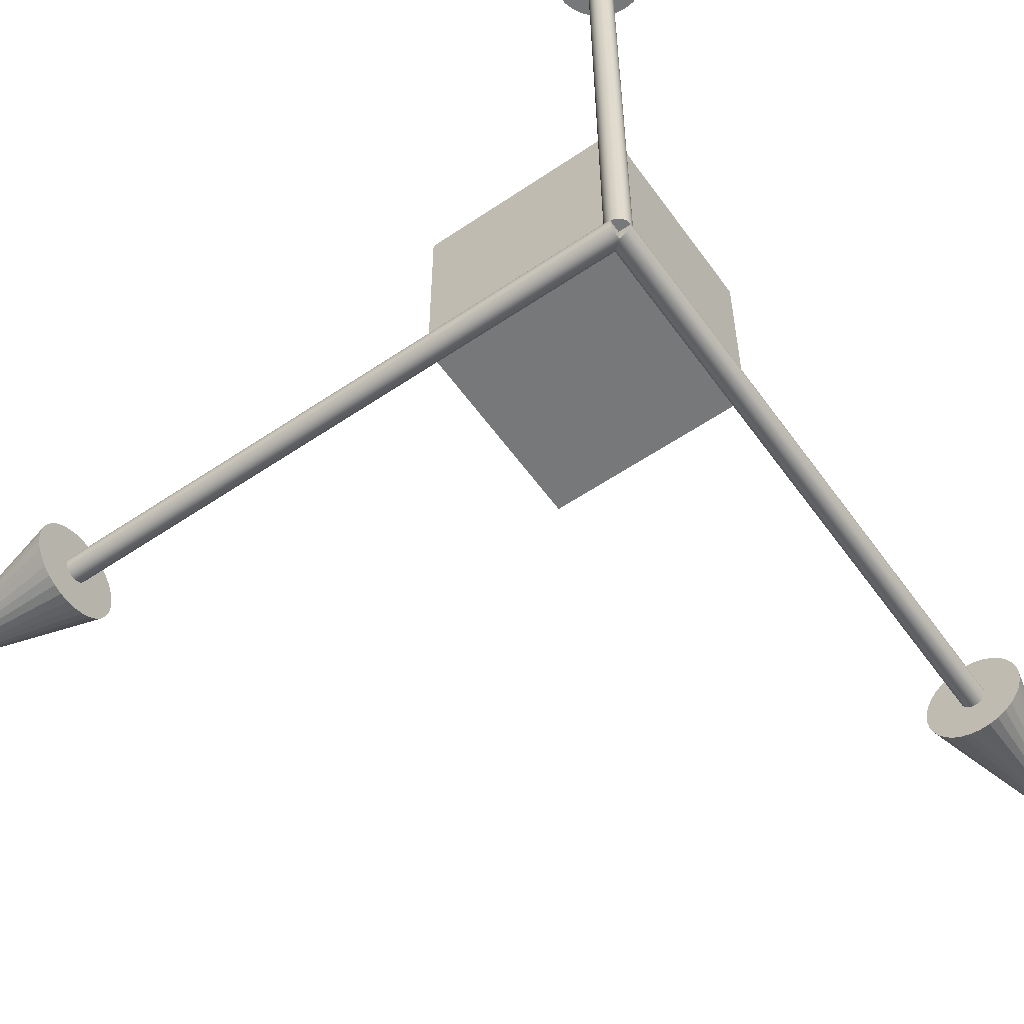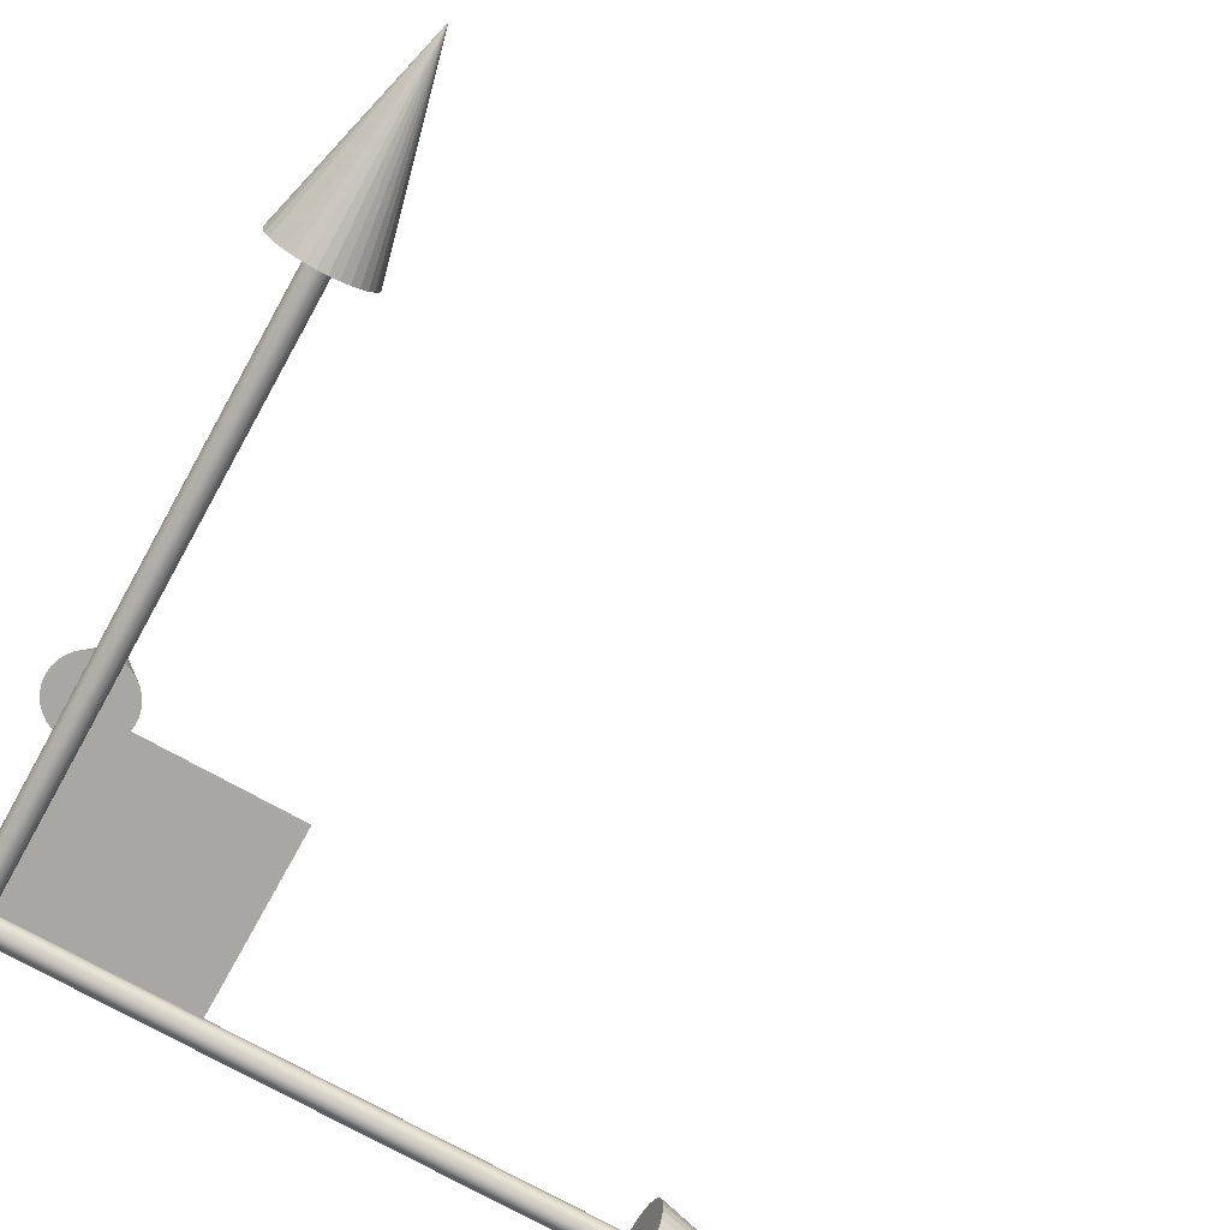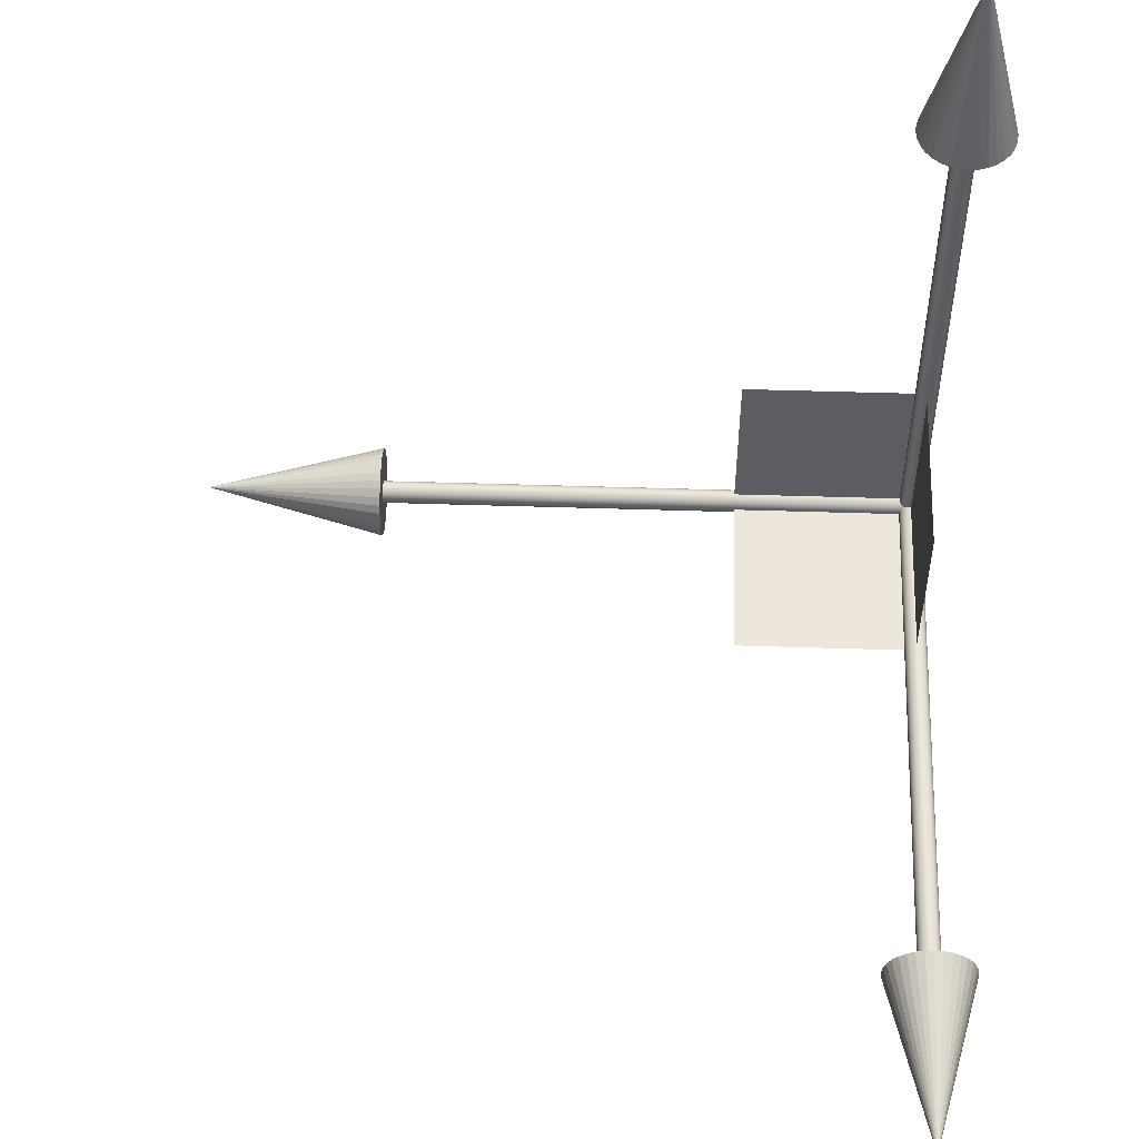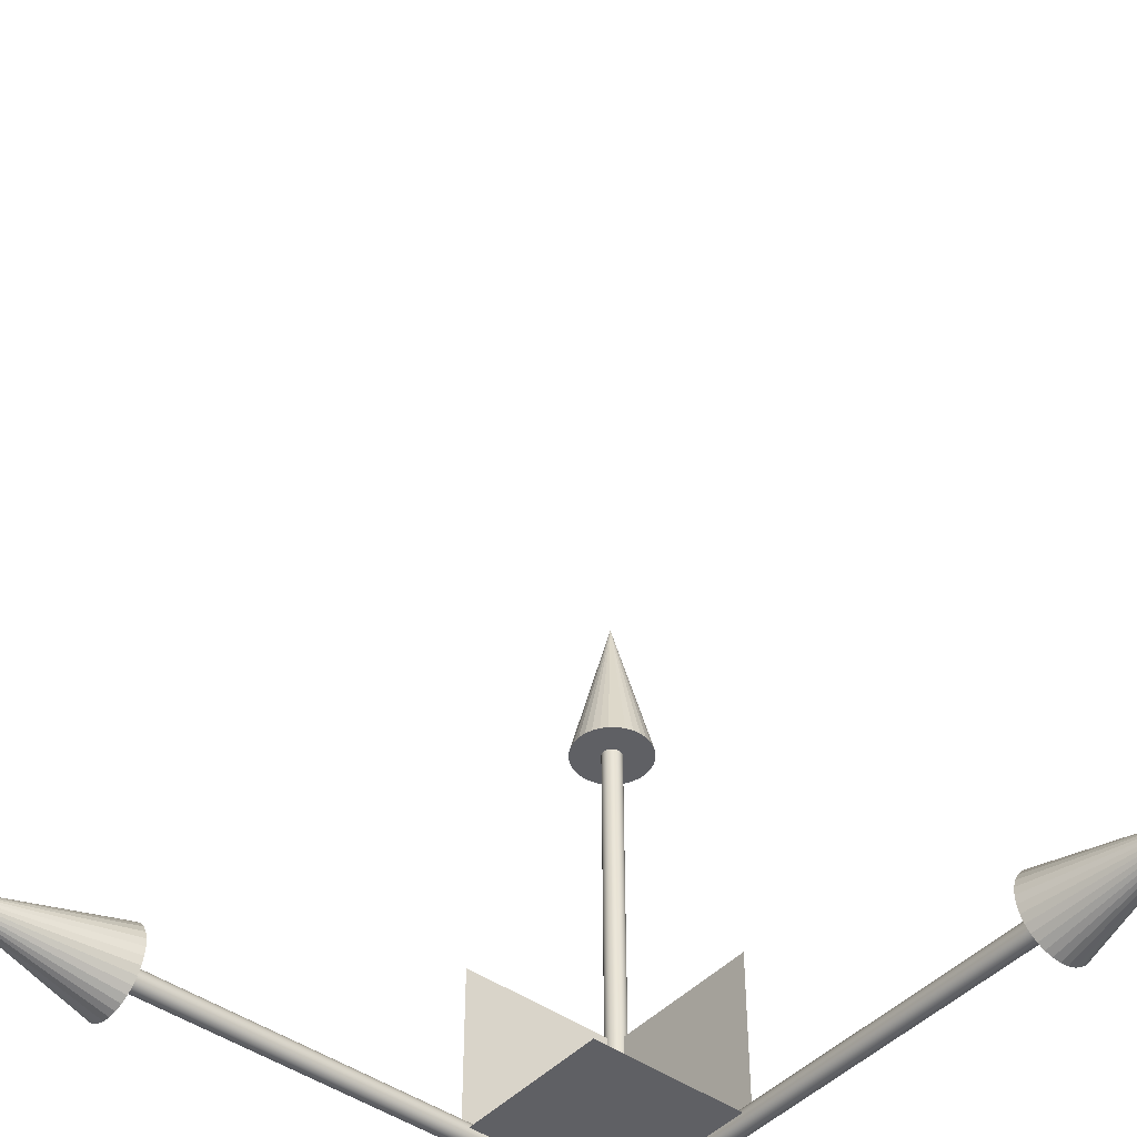
<metadata>
{"format":"obj","ext":"obj","renderer":"f3d","projection":"perspective","resolution":1024,"background":"white","views":[{"elev":-57.3,"azim":-144.8,"up":"+Y"},{"elev":-74.7,"azim":61.0,"up":"+Z"},{"elev":54.0,"azim":91.9,"up":"+Y"},{"elev":-45.1,"azim":50.4,"up":"+Y"}]}
</metadata>
<code>
o gizmo.001_Cone.000
v 0 2 2
v -0 2 0
v -0 -0 0
v -0 -0 2
v -0 -0 0
v -0 -0 2
v 2 0 2
v 2 0 0
v -0 2 0
v -0 -0 0
v 2 2 0
v 2 0 0
v -0 2 0
v -0 -0 0
v 2 2 0
v 2 0 0
v -0 -0 0
v -0 -0 2
v 2 0 2
v 2 0 0
v 0 2 2
v -0 2 0
v -0 -0 0
v -0 -0 2
v 0.5 -0 6
v 0.4904 -0.09755 6
v 0.4619 -0.1913 6
v 0.4157 -0.2778 6
v 0.3536 -0.3536 6
v 0.2778 -0.4157 6
v 0.1913 -0.4619 6
v 0.09755 -0.4904 6
v 0 -0.5 6
v -0.09755 -0.4904 6
v -0.1913 -0.4619 6
v -0.2778 -0.4157 6
v -0.3536 -0.3536 6
v -0.4157 -0.2778 6
v -0.4619 -0.1913 6
v -0.4904 -0.09755 6
v -0.5 0 6
v -0.4904 0.09755 6
v -0.4619 0.1913 6
v -0.4157 0.2778 6
v -0.3536 0.3536 6
v -0.2778 0.4157 6
v -0.1913 0.4619 6
v 0 0 8
v -0.09755 0.4904 6
v 1e-06 0.5 6
v 0.09755 0.4904 6
v 0.1913 0.4619 6
v 0.2778 0.4157 6
v 0.3536 0.3536 6
v 0.4157 0.2778 6
v 0.4619 0.1913 6
v 0.4904 0.09754 6
v -1e-06 6 0.125
v -0.02439 -0 0.1226
v -0.02439 6 0.1226
v -0.04783 -0 0.1155
v -0.04784 6 0.1155
v -0.06945 -0 0.1039
v -0.06945 6 0.1039
v -0.08839 -0 0.08839
v -0.08839 6 0.08839
v -0.1039 -0 0.06945
v -0.1039 6 0.06945
v -0.1155 -0 0.04784
v -0.1155 6 0.04784
v -0.1226 -0 0.02439
v -0.1226 6 0.02439
v -0.125 -0 0
v -0.125 6 0
v -0.1226 -0 -0.02439
v -0.1226 6 -0.02439
v -0.1155 -0 -0.04784
v -0.1155 6 -0.04784
v -0.1039 -0 -0.06945
v -0.1039 6 -0.06945
v -0.08839 -0 -0.08839
v -0.08839 6 -0.08839
v -0.06945 -0 -0.1039
v -0.06945 6 -0.1039
v -0.04783 -0 -0.1155
v -0.04784 6 -0.1155
v -0.02439 -0 -0.1226
v -0.02439 6 -0.1226
v -1e-06 6 -0.125
v 0.02439 0 -0.1226
v 0.02439 6 -0.1226
v 0.04784 0 -0.1155
v 0.04783 6 -0.1155
v 0.06945 0 -0.1039
v 0.06945 6 -0.1039
v 0.08839 0 -0.08839
v 0.08839 6 -0.08839
v 0.1039 0 -0.06945
v 0.1039 6 -0.06945
v 0.1155 0 -0.04784
v 0.1155 6 -0.04784
v 0.1226 0 -0.02439
v 0.1226 6 -0.02439
v 0.125 6 0
v 0.1226 0 0.02439
v 0.1226 6 0.02439
v 0.1155 0 0.04784
v 0.1155 6 0.04784
v 0.1039 0 0.06945
v 0.1039 6 0.06945
v 0.08839 0 0.08839
v 0.08839 6 0.08839
v 0.06945 0 0.1039
v 0.06945 6 0.1039
v 0.04784 0 0.1155
v 0.04783 6 0.1155
v 0.02439 0 0.1226
v 0.02439 6 0.1226
v 1e-06 0.125 6
v -0.02439 0.1226 6
v -0.02439 0.1226 0
v -0.04783 0.1155 6
v -0.04784 0.1155 0
v -0.06945 0.1039 6
v -0.06945 0.1039 0
v -0.08839 0.08839 6
v -0.08839 0.08839 0
v -0.1039 0.06945 6
v -0.1039 0.06945 0
v -0.1155 0.04784 6
v -0.1155 0.04784 0
v -0.1226 0.02439 6
v -0.1226 0.02439 0
v -0.125 0 6
v -0.1226 -0.02439 6
v -0.1226 -0.02439 0
v -0.1155 -0.04784 6
v -0.1155 -0.04784 0
v -0.1039 -0.06945 6
v -0.1039 -0.06945 0
v -0.08839 -0.08839 6
v -0.08839 -0.08839 0
v -0.06945 -0.1039 6
v -0.06945 -0.1039 0
v -0.04783 -0.1155 6
v -0.04784 -0.1155 0
v -0.02439 -0.1226 6
v -0.02439 -0.1226 0
v 1e-06 -0.125 6
v -1e-06 -0.125 0
v 0.02439 -0.1226 6
v 0.02439 -0.1226 0
v 0.04784 -0.1155 6
v 0.04784 -0.1155 0
v 0.06945 -0.1039 6
v 0.06945 -0.1039 0
v 0.08839 -0.08839 6
v 0.08839 -0.08839 0
v 0.1039 -0.06945 6
v 0.1039 -0.06945 0
v 0.1155 -0.04784 6
v 0.1155 -0.04784 0
v 0.1226 -0.02439 6
v 0.1226 -0.02439 0
v 0.125 0 6
v 0.125 -0 0
v 0.1226 0.02439 6
v 0.1226 0.02439 0
v 0.1155 0.04784 6
v 0.1155 0.04784 0
v 0.1039 0.06945 6
v 0.1039 0.06945 0
v 0.08839 0.08839 6
v 0.08839 0.08839 0
v 0.06945 0.1039 6
v 0.06945 0.1039 0
v 0.04784 0.1155 6
v 0.04783 0.1155 0
v 0.02439 0.1226 6
v 0.02439 0.1226 0
v -0 0.125 0
v 6 0.125 0
v -0 0.1226 -0.02439
v 6 0.1226 -0.02439
v -0 0.1155 -0.04784
v 6 0.1155 -0.04784
v -0 0.1039 -0.06945
v 6 0.1039 -0.06945
v -0 0.08839 -0.08839
v 6 0.08839 -0.08839
v -0 0.06945 -0.1039
v 6 0.06945 -0.1039
v -0 0.04784 -0.1155
v 6 0.04784 -0.1155
v -0 0.02439 -0.1226
v 6 0.02439 -0.1226
v -0 0 -0.125
v 6 -0 -0.125
v -0 -0.02439 -0.1226
v 6 -0.02439 -0.1226
v -0 -0.04784 -0.1155
v 6 -0.04784 -0.1155
v -0 -0.06945 -0.1039
v 6 -0.06945 -0.1039
v -0 -0.08839 -0.08839
v 6 -0.08839 -0.08839
v -0 -0.1039 -0.06945
v 6 -0.1039 -0.06945
v -0 -0.1155 -0.04784
v 6 -0.1155 -0.04784
v -0 -0.1226 -0.02439
v 6 -0.1226 -0.02439
v 6 -0.125 0
v -0 -0.1226 0.02439
v 6 -0.1226 0.02439
v -0 -0.1155 0.04784
v 6 -0.1155 0.04784
v -0 -0.1039 0.06945
v 6 -0.1039 0.06945
v -0 -0.08839 0.08839
v 6 -0.08839 0.08839
v -0 -0.06945 0.1039
v 6 -0.06945 0.1039
v -0 -0.04784 0.1155
v 6 -0.04784 0.1155
v -0 -0.02439 0.1226
v 6 -0.02439 0.1226
v -0 0 0.125
v 6 -0 0.125
v -0 0.02439 0.1226
v 6 0.02439 0.1226
v -0 0.04784 0.1155
v 6 0.04784 0.1155
v -0 0.06945 0.1039
v 6 0.06945 0.1039
v -0 0.08839 0.08839
v 6 0.08839 0.08839
v -0 0.1039 0.06945
v 6 0.1039 0.06945
v -0 0.1155 0.04784
v 6 0.1155 0.04784
v -0 0.1226 0.02439
v 6 0.1226 0.02439
v 0.5 6 0
v 0.4904 6 0.09755
v 0.4619 6 0.1913
v 0.4157 6 0.2778
v 0.3536 6 0.3536
v 0.2778 6 0.4157
v 0.1913 6 0.4619
v 0.09755 6 0.4904
v -0 6 0.5
v -0.09755 6 0.4904
v -0.1913 6 0.4619
v -0.2778 6 0.4157
v -0.3536 6 0.3536
v -0.4157 6 0.2778
v -0.4619 6 0.1913
v -0.4904 6 0.09755
v -0.5 6 0
v -0.4904 6 -0.09755
v -0.4619 6 -0.1913
v -0.4157 6 -0.2778
v -0.3536 6 -0.3536
v -0.2778 6 -0.4157
v -0.1913 6 -0.4619
v 1e-06 8 1e-06
v -0.09755 6 -0.4904
v 0 6 -0.5
v 0.09755 6 -0.4904
v 0.1913 6 -0.4619
v 0.2778 6 -0.4157
v 0.3536 6 -0.3536
v 0.4157 6 -0.2778
v 0.4619 6 -0.1913
v 0.4904 6 -0.09754
v 6 -0 -0.5
v 6 -0.09755 -0.4904
v 6 -0.1913 -0.4619
v 6 -0.2778 -0.4157
v 6 -0.3536 -0.3536
v 6 -0.4157 -0.2778
v 6 -0.4619 -0.1913
v 6 -0.4904 -0.09755
v 6 -0.5 0
v 6 -0.4904 0.09755
v 6 -0.4619 0.1913
v 6 -0.4157 0.2778
v 6 -0.3536 0.3536
v 6 -0.2778 0.4157
v 6 -0.1913 0.4619
v 6 -0.09755 0.4904
v 6 -0 0.5
v 6 0.09755 0.4904
v 6 0.1913 0.4619
v 6 0.2778 0.4157
v 6 0.3536 0.3536
v 6 0.4157 0.2778
v 6 0.4619 0.1913
v 8 -0 0
v 6 0.4904 0.09755
v 6 0.5 -0
v 6 0.4904 -0.09755
v 6 0.4619 -0.1913
v 6 0.4157 -0.2778
v 6 0.3536 -0.3536
v 6 0.2778 -0.4157
v 6 0.1913 -0.4619
v 6 0.09754 -0.4904
f 2 1 4
f 2 4 3
f 7 6 5
f 7 5 8
f 12 10 9
f 12 9 11
f 16 13 14
f 16 15 13
f 19 17 18
f 19 20 17
f 22 24 21
f 22 23 24
f 32 40 49
f 276 251 259
f 292 301 309
f 57 25 26
f 26 27 28
f 28 29 30
f 30 31 28
f 31 32 28
f 32 33 34
f 34 35 32
f 35 36 32
f 36 37 38
f 38 39 40
f 40 41 42
f 42 43 44
f 44 45 49
f 45 46 49
f 46 47 49
f 49 50 51
f 51 52 53
f 53 54 55
f 55 56 57
f 57 26 32
f 26 28 32
f 36 38 32
f 38 40 32
f 40 42 49
f 42 44 49
f 49 51 57
f 51 53 57
f 53 55 57
f 57 32 49
f 276 244 245
f 245 246 247
f 247 248 249
f 249 250 247
f 250 251 247
f 251 252 253
f 253 254 255
f 255 256 257
f 257 258 255
f 258 259 255
f 259 260 263
f 260 261 263
f 261 262 263
f 263 264 265
f 265 266 263
f 266 268 263
f 268 269 270
f 270 271 268
f 271 272 268
f 272 273 274
f 274 275 276
f 276 245 251
f 245 247 251
f 251 253 259
f 253 255 259
f 272 274 276
f 259 263 268
f 268 272 259
f 272 276 259
f 309 277 278
f 278 279 280
f 280 281 284
f 281 282 284
f 282 283 284
f 284 285 288
f 285 286 288
f 286 287 288
f 288 289 290
f 290 291 292
f 292 293 294
f 294 295 292
f 295 296 292
f 296 297 301
f 297 298 301
f 298 299 301
f 301 302 303
f 303 304 305
f 305 306 309
f 306 307 309
f 307 308 309
f 309 278 280
f 288 290 284
f 290 292 284
f 301 303 309
f 303 305 309
f 309 280 284
f 292 296 301
f 309 284 292
f 25 48 26
f 26 48 27
f 27 48 28
f 28 48 29
f 29 48 30
f 30 48 31
f 31 48 32
f 32 48 33
f 33 48 34
f 34 48 35
f 35 48 36
f 36 48 37
f 37 48 38
f 38 48 39
f 39 48 40
f 40 48 41
f 41 48 42
f 42 48 43
f 43 48 44
f 44 48 45
f 45 48 46
f 46 48 47
f 47 48 49
f 49 48 50
f 50 48 51
f 51 48 52
f 52 48 53
f 53 48 54
f 54 48 55
f 55 48 56
f 56 48 57
f 57 48 25
f 58 59 228
f 59 62 61
f 62 63 61
f 64 65 63
f 66 67 65
f 68 69 67
f 70 71 69
f 72 73 71
f 74 75 73
f 76 77 75
f 78 79 77
f 80 81 79
f 82 83 81
f 84 85 83
f 86 87 85
f 88 197 87
f 89 90 197
f 91 92 90
f 93 94 92
f 95 96 94
f 97 98 96
f 99 100 98
f 101 102 100
f 103 166 102
f 104 105 166
f 106 107 105
f 108 109 107
f 110 111 109
f 112 113 111
f 114 115 113
f 62 108 93
f 116 117 115
f 118 228 117
f 87 102 117
f 181 120 119
f 121 122 120
f 123 124 122
f 125 126 124
f 127 128 126
f 129 130 128
f 131 132 130
f 133 134 132
f 73 135 134
f 136 137 135
f 138 139 137
f 140 141 139
f 142 143 141
f 144 145 143
f 146 147 145
f 148 149 147
f 150 151 149
f 152 153 151
f 154 155 153
f 156 157 155
f 158 159 157
f 160 161 159
f 162 163 161
f 164 165 163
f 166 167 165
f 168 169 167
f 170 171 169
f 172 173 171
f 173 176 175
f 176 177 175
f 170 154 138
f 178 179 177
f 180 119 179
f 147 163 179
f 182 183 181
f 184 185 183
f 186 187 185
f 188 189 187
f 190 191 189
f 191 194 193
f 194 195 193
f 196 197 195
f 198 199 197
f 200 201 199
f 202 203 201
f 204 205 203
f 206 207 205
f 208 209 207
f 210 211 209
f 212 150 211
f 213 214 150
f 215 216 214
f 216 219 218
f 218 221 220
f 221 222 220
f 223 224 222
f 225 226 224
f 227 228 226
f 229 230 228
f 231 232 230
f 233 234 232
f 235 236 234
f 237 238 236
f 239 240 238
f 194 186 217
f 241 242 240
f 243 181 242
f 242 195 211
f 244 267 245
f 245 267 246
f 246 267 247
f 247 267 248
f 248 267 249
f 249 267 250
f 250 267 251
f 251 267 252
f 252 267 253
f 253 267 254
f 254 267 255
f 255 267 256
f 256 267 257
f 257 267 258
f 258 267 259
f 259 267 260
f 260 267 261
f 261 267 262
f 262 267 263
f 263 267 264
f 264 267 265
f 265 267 266
f 266 267 268
f 268 267 269
f 269 267 270
f 270 267 271
f 271 267 272
f 272 267 273
f 273 267 274
f 274 267 275
f 275 267 276
f 276 267 244
f 277 300 278
f 278 300 279
f 279 300 280
f 280 300 281
f 281 300 282
f 282 300 283
f 283 300 284
f 284 300 285
f 285 300 286
f 286 300 287
f 287 300 288
f 288 300 289
f 289 300 290
f 290 300 291
f 291 300 292
f 292 300 293
f 293 300 294
f 294 300 295
f 295 300 296
f 296 300 297
f 297 300 298
f 298 300 299
f 299 300 301
f 301 300 302
f 302 300 303
f 303 300 304
f 304 300 305
f 305 300 306
f 306 300 307
f 307 300 308
f 308 300 309
f 309 300 277
f 58 60 59
f 59 60 62
f 62 64 63
f 64 66 65
f 66 68 67
f 68 70 69
f 70 72 71
f 72 74 73
f 74 76 75
f 76 78 77
f 78 80 79
f 80 82 81
f 82 84 83
f 84 86 85
f 86 88 87
f 88 89 197
f 89 91 90
f 91 93 92
f 93 95 94
f 95 97 96
f 97 99 98
f 99 101 100
f 101 103 102
f 103 104 166
f 104 106 105
f 106 108 107
f 108 110 109
f 110 112 111
f 112 114 113
f 114 116 115
f 62 60 58
f 58 118 62
f 118 116 62
f 116 114 112
f 112 110 108
f 108 106 104
f 104 103 101
f 101 99 93
f 99 97 93
f 97 95 93
f 93 91 89
f 89 88 86
f 86 84 82
f 82 80 86
f 80 78 86
f 78 76 74
f 74 72 70
f 70 68 62
f 68 66 62
f 66 64 62
f 116 112 62
f 112 108 62
f 108 104 101
f 93 89 86
f 78 74 62
f 74 70 62
f 108 101 93
f 93 86 62
f 86 78 62
f 116 118 117
f 118 58 228
f 117 228 59
f 59 61 117
f 61 63 117
f 63 65 67
f 67 69 71
f 71 73 79
f 73 75 79
f 75 77 79
f 79 81 83
f 83 85 79
f 85 87 79
f 87 197 90
f 90 92 87
f 92 94 87
f 94 96 98
f 98 100 102
f 102 166 109
f 166 105 109
f 105 107 109
f 109 111 117
f 111 113 117
f 113 115 117
f 63 67 117
f 67 71 117
f 94 98 87
f 98 102 87
f 71 79 117
f 79 87 117
f 102 109 117
f 181 121 120
f 121 123 122
f 123 125 124
f 125 127 126
f 127 129 128
f 129 131 130
f 131 133 132
f 133 73 134
f 73 136 135
f 136 138 137
f 138 140 139
f 140 142 141
f 142 144 143
f 144 146 145
f 146 148 147
f 148 150 149
f 150 152 151
f 152 154 153
f 154 156 155
f 156 158 157
f 158 160 159
f 160 162 161
f 162 164 163
f 164 166 165
f 166 168 167
f 168 170 169
f 170 172 171
f 172 174 173
f 173 174 176
f 176 178 177
f 123 121 178
f 121 181 178
f 181 180 178
f 178 176 174
f 174 172 170
f 170 168 166
f 166 164 170
f 164 162 170
f 162 160 158
f 158 156 154
f 154 152 150
f 150 148 146
f 146 144 138
f 144 142 138
f 142 140 138
f 138 136 73
f 73 133 131
f 131 129 127
f 127 125 131
f 125 123 131
f 178 174 123
f 174 170 123
f 162 158 170
f 158 154 170
f 154 150 138
f 150 146 138
f 138 73 123
f 73 131 123
f 123 170 138
f 178 180 179
f 180 181 119
f 179 119 124
f 119 120 124
f 120 122 124
f 124 126 128
f 128 130 124
f 130 132 124
f 132 134 135
f 135 137 132
f 137 139 132
f 139 141 143
f 143 145 147
f 147 149 151
f 151 153 155
f 155 157 159
f 159 161 163
f 163 165 171
f 165 167 171
f 167 169 171
f 171 173 179
f 173 175 179
f 175 177 179
f 139 143 132
f 143 147 132
f 147 151 163
f 151 155 163
f 155 159 163
f 179 124 132
f 163 171 179
f 179 132 147
f 182 184 183
f 184 186 185
f 186 188 187
f 188 190 189
f 190 192 191
f 191 192 194
f 194 196 195
f 196 198 197
f 198 200 199
f 200 202 201
f 202 204 203
f 204 206 205
f 206 208 207
f 208 210 209
f 210 212 211
f 212 213 150
f 213 215 214
f 215 217 216
f 216 217 219
f 218 219 221
f 221 223 222
f 223 225 224
f 225 227 226
f 227 229 228
f 229 231 230
f 231 233 232
f 233 235 234
f 235 237 236
f 237 239 238
f 239 241 240
f 186 184 182
f 182 243 241
f 241 239 233
f 239 237 233
f 237 235 233
f 233 231 229
f 229 227 225
f 225 223 217
f 223 221 217
f 221 219 217
f 217 215 213
f 213 212 217
f 212 210 217
f 210 208 202
f 208 206 202
f 206 204 202
f 202 200 198
f 198 196 194
f 194 192 190
f 190 188 194
f 188 186 194
f 186 182 241
f 233 229 217
f 229 225 217
f 202 198 194
f 186 241 217
f 241 233 217
f 217 210 202
f 202 194 217
f 241 243 242
f 243 182 181
f 242 181 183
f 183 185 242
f 185 187 242
f 187 189 195
f 189 191 195
f 191 193 195
f 195 197 199
f 199 201 203
f 203 205 207
f 207 209 203
f 209 211 203
f 211 150 214
f 214 216 211
f 216 218 211
f 218 220 222
f 222 224 218
f 224 226 218
f 226 228 230
f 230 232 226
f 232 234 226
f 234 236 242
f 236 238 242
f 238 240 242
f 195 199 211
f 199 203 211
f 242 187 195
f 211 218 226
f 226 234 211
f 234 242 211

</code>
